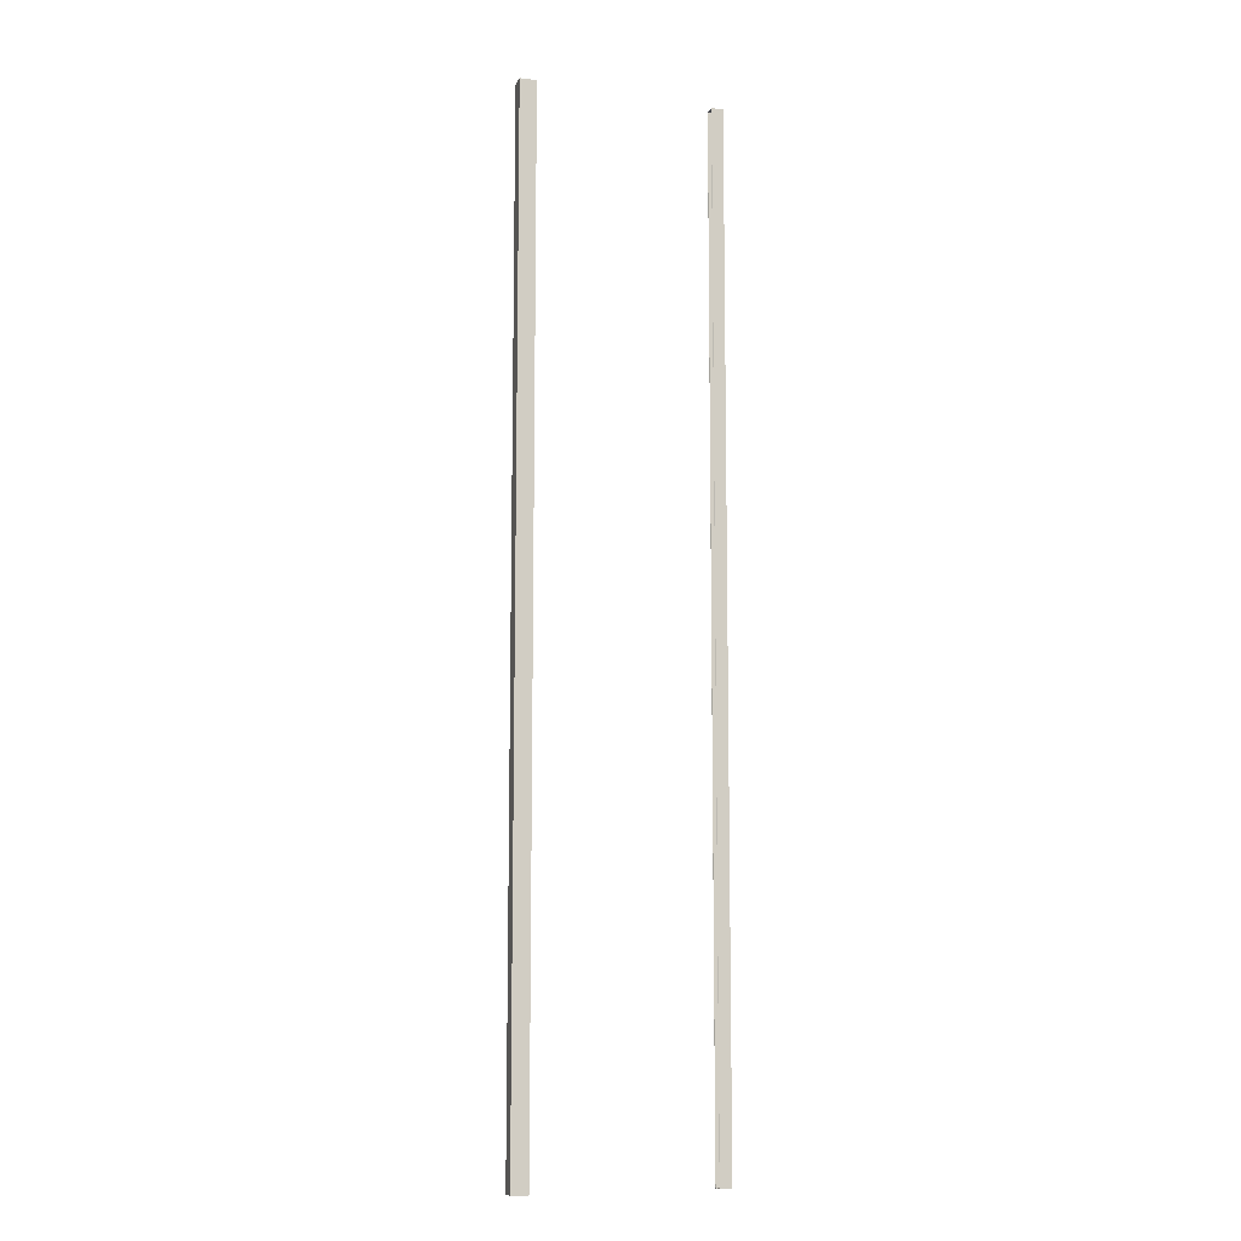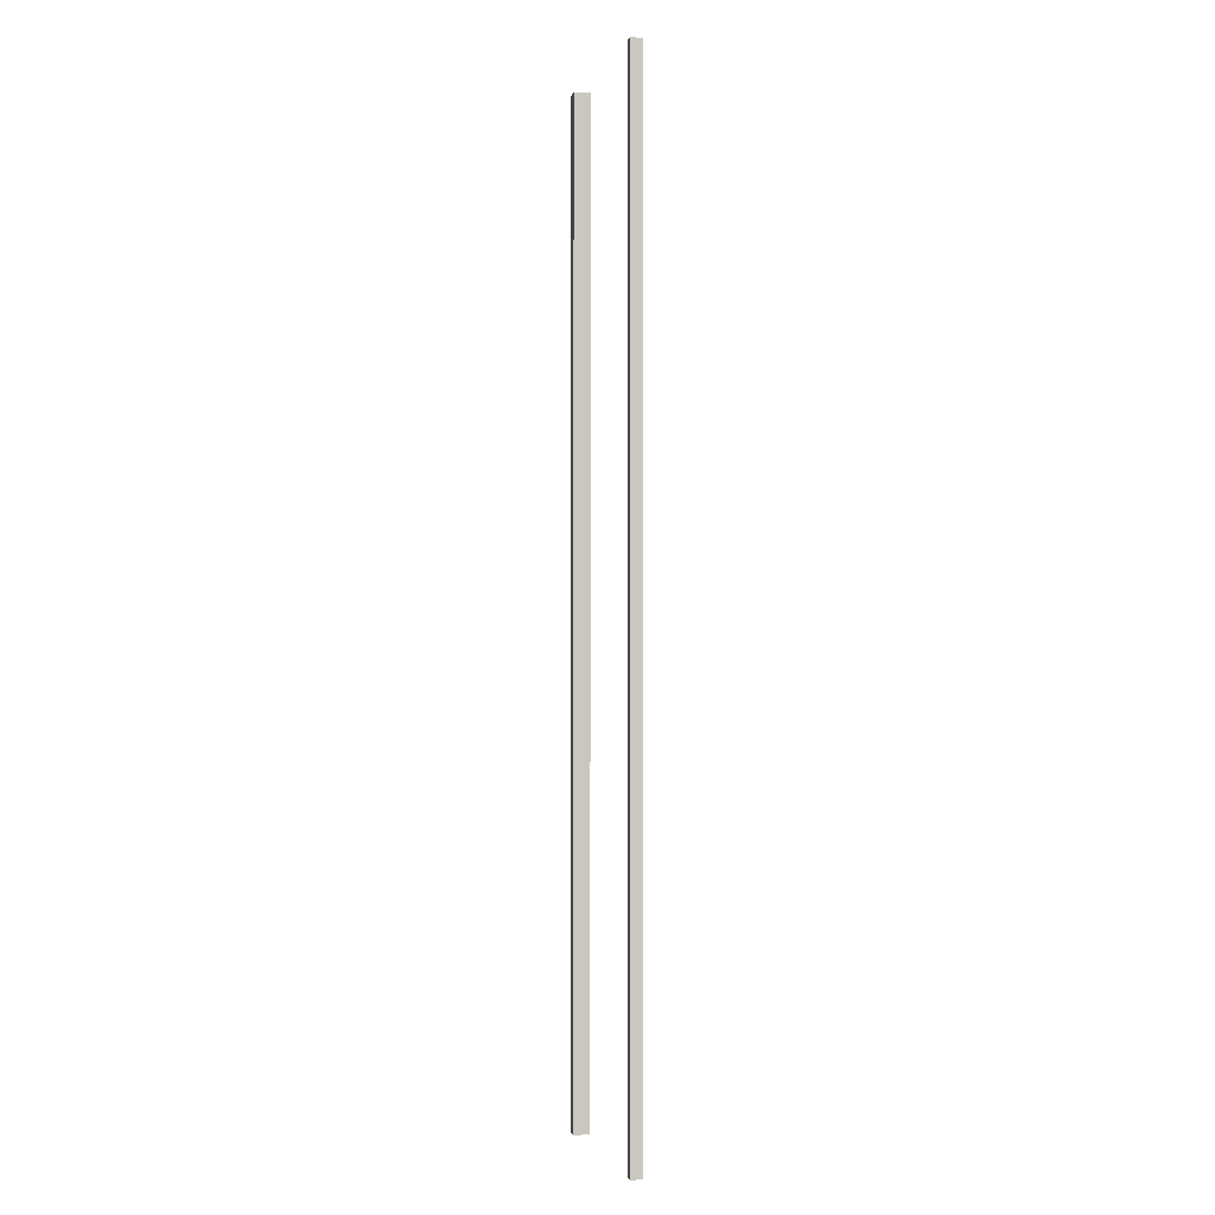
<metadata>
{"format":"obj","ext":"obj","renderer":"f3d","projection":"perspective","resolution":1024,"background":"white","views":[{"elev":-10.0,"azim":-21.0,"up":"+Z"},{"elev":-1.7,"azim":73.8,"up":"+Z"}]}
</metadata>
<code>
v  58.97 -13.84 152.4
v  58.97 -13.84 -152.4
v  63.95 -14.29 -152.4
v  63.95 -14.29 152.4
v  59.41 -8.864 152.4
v  64.39 -9.305 152.4
v  64.39 -9.305 -152.4
v  59.41 -8.864 -152.4
v  121.1 -14.29 152.4
v  121.1 -14.29 -152.4
v  121.5 -10.75 -152.4
v  121.5 -10.75 152.4
v  117.6 -13.98 -152.4
v  117.9 -10.44 -152.4
v  117.6 -13.98 152.4
v  117.9 -10.44 152.4
v  117.8 -10.51 -152.3
v  117.5 -13.9 -152.3
v  117.5 -13.9 152.3
v  117.8 -10.51 152.3
g Ramp_Supports
f 1 2 3 4
f 5 6 7 8
f 1 4 6 5
f 4 3 7 6
f 3 2 8 7
f 2 1 5 8
f 9 10 11 12
f 13 14 11 10
f 10 9 15 13
f 12 11 14 16
f 9 12 16 15
f 17 14 13 18
f 18 13 15 19
f 20 16 14 17
f 19 15 16 20

</code>
